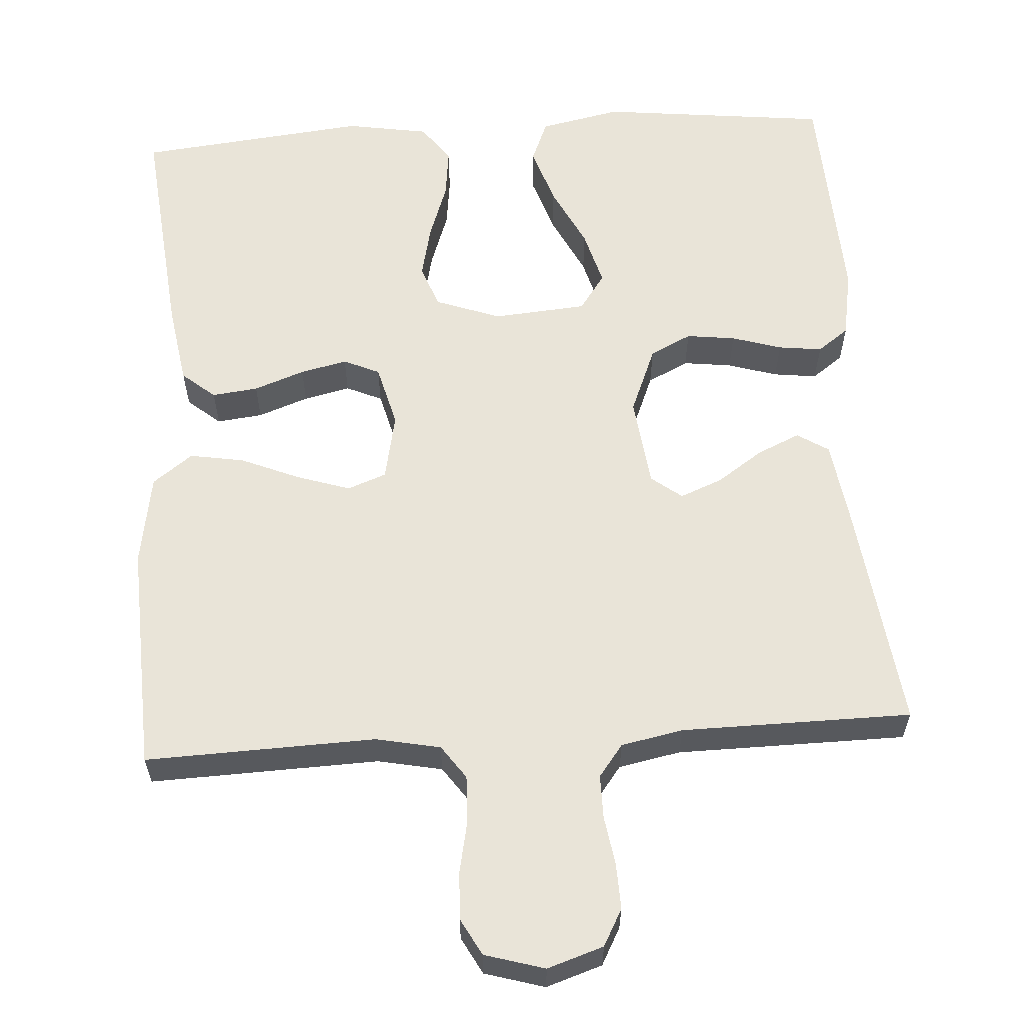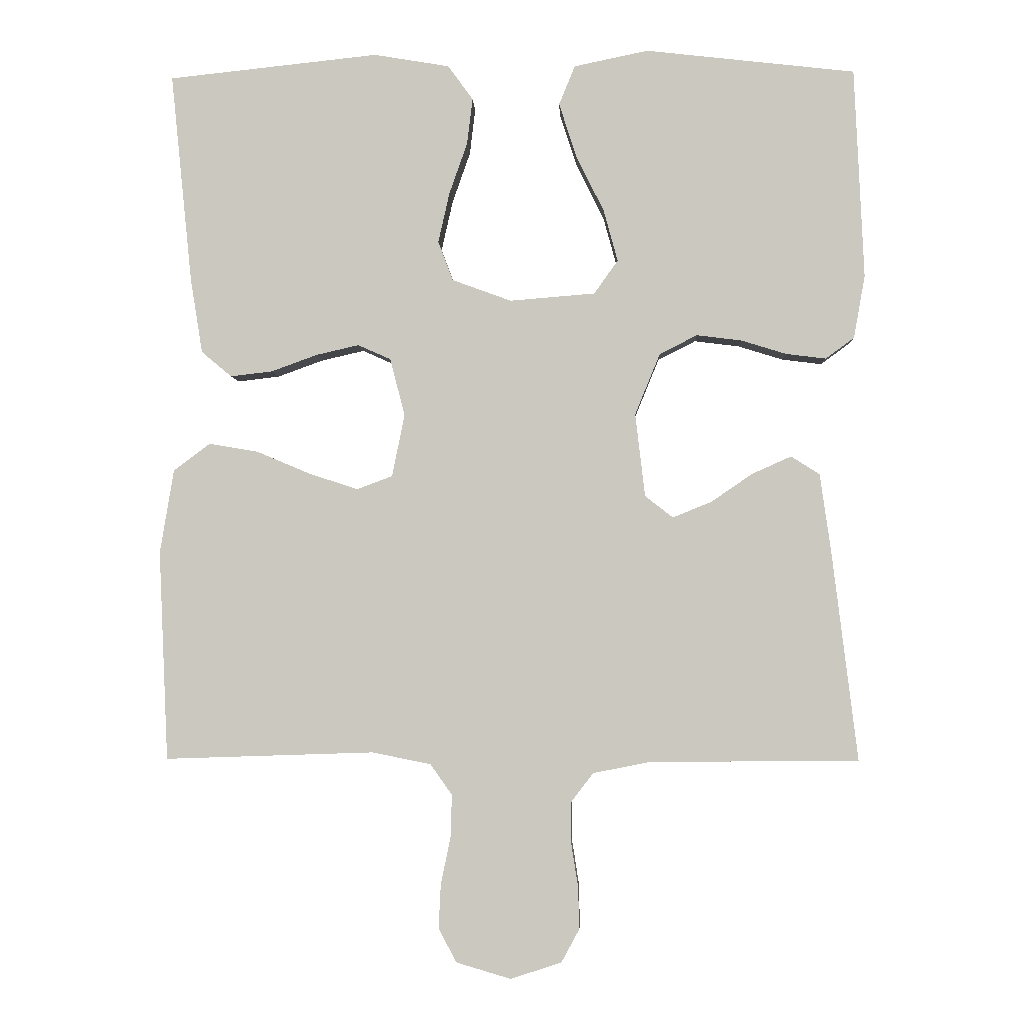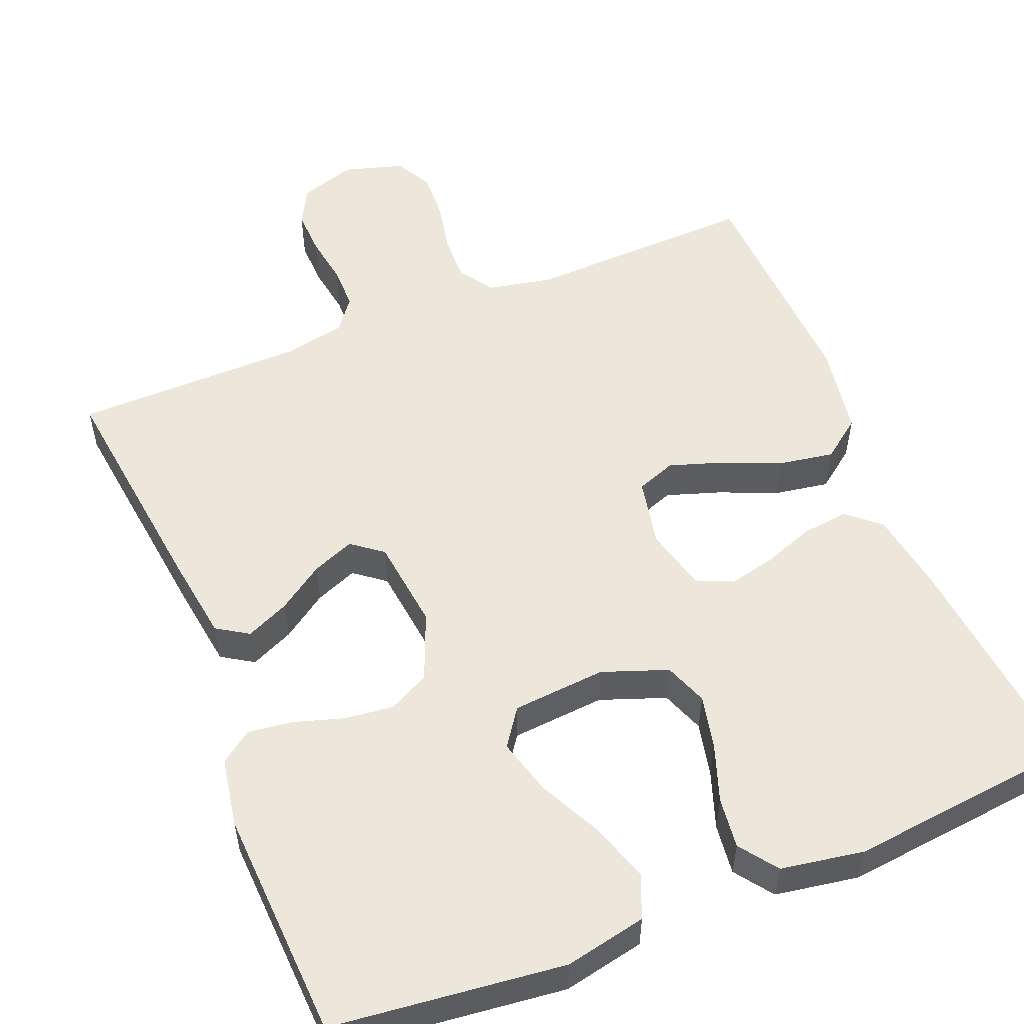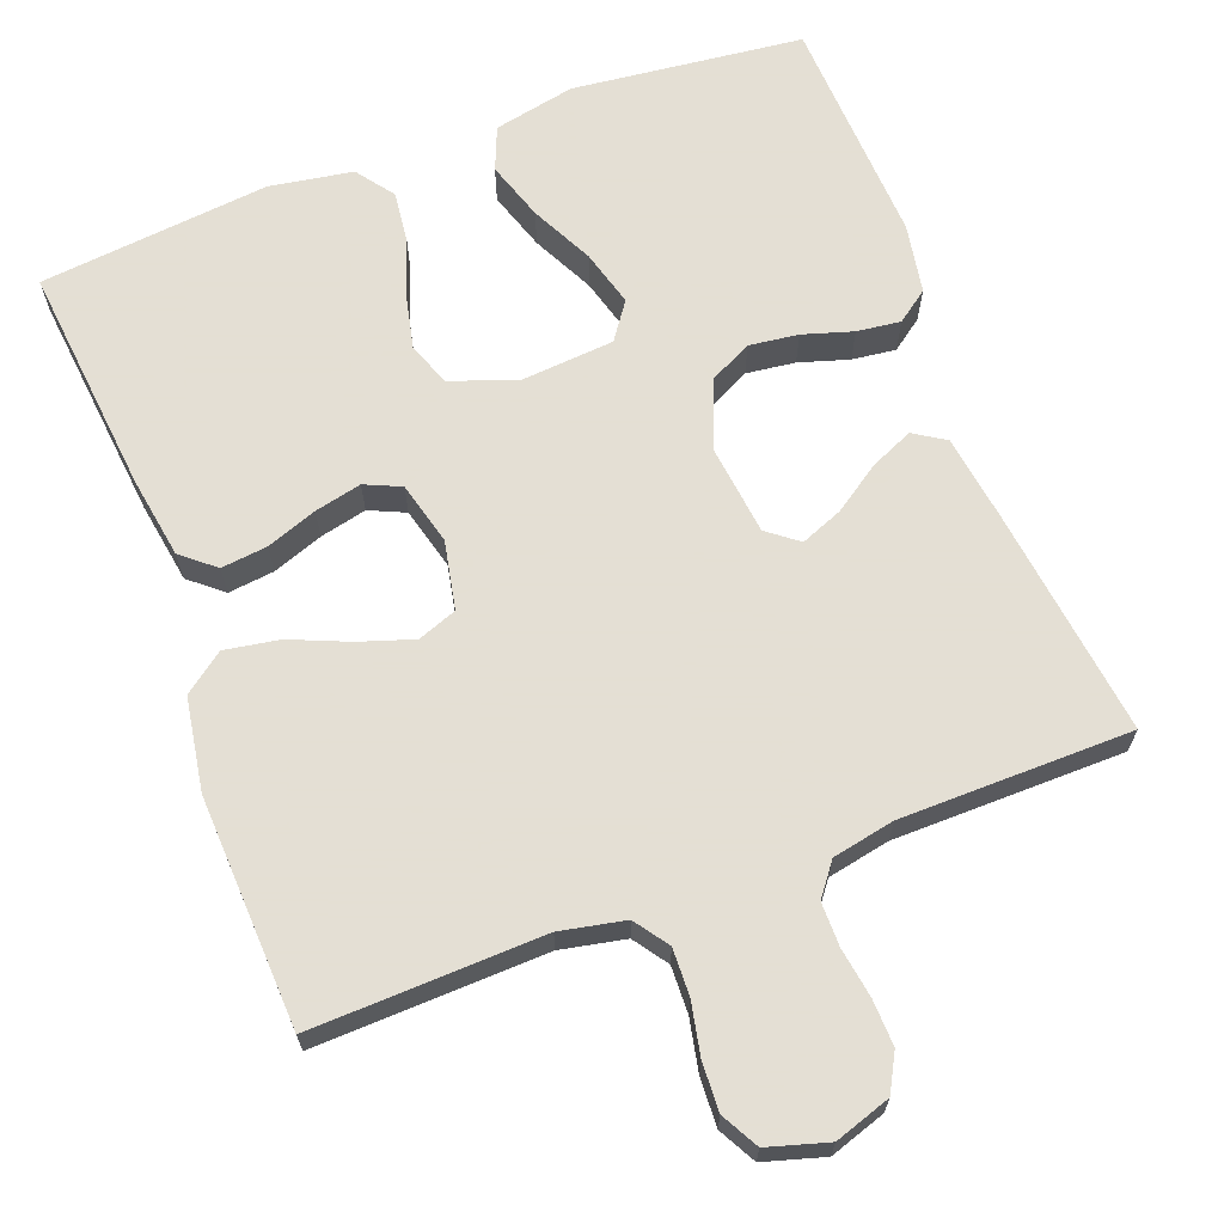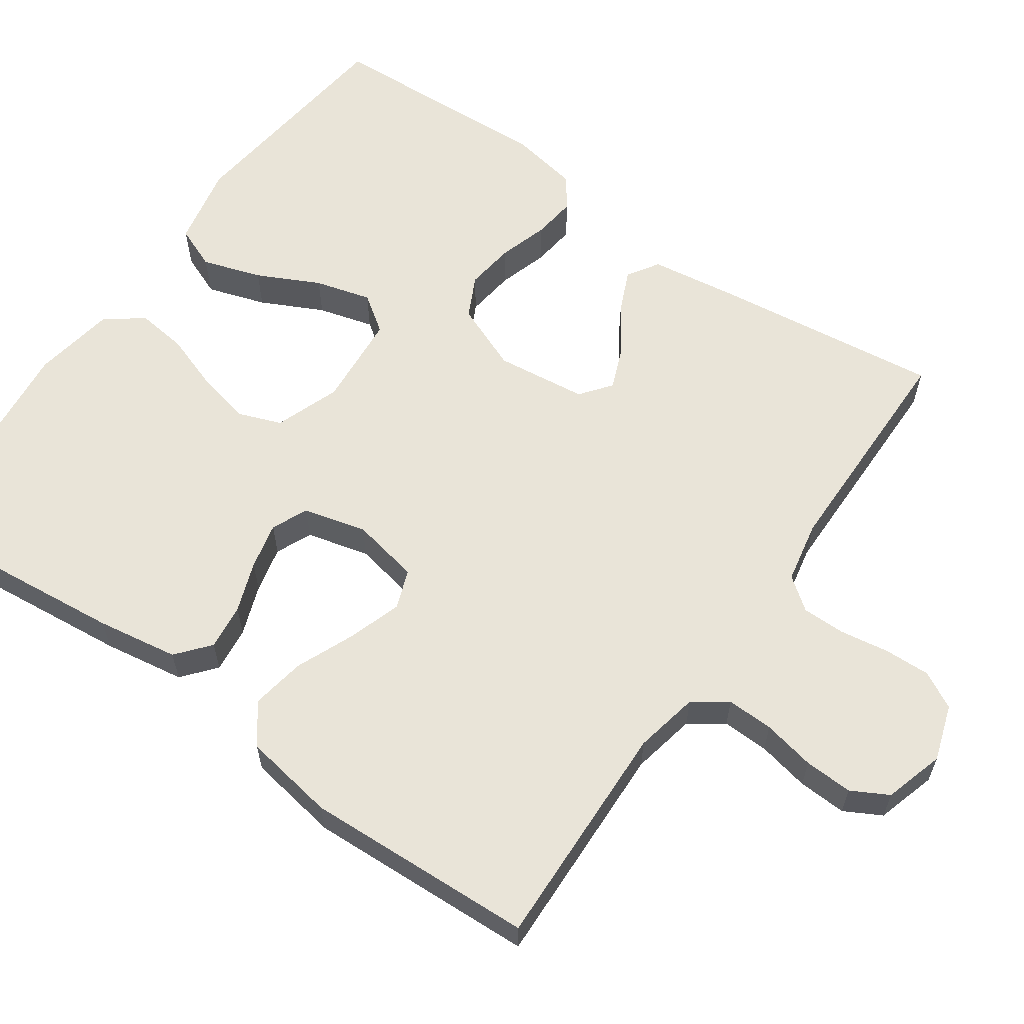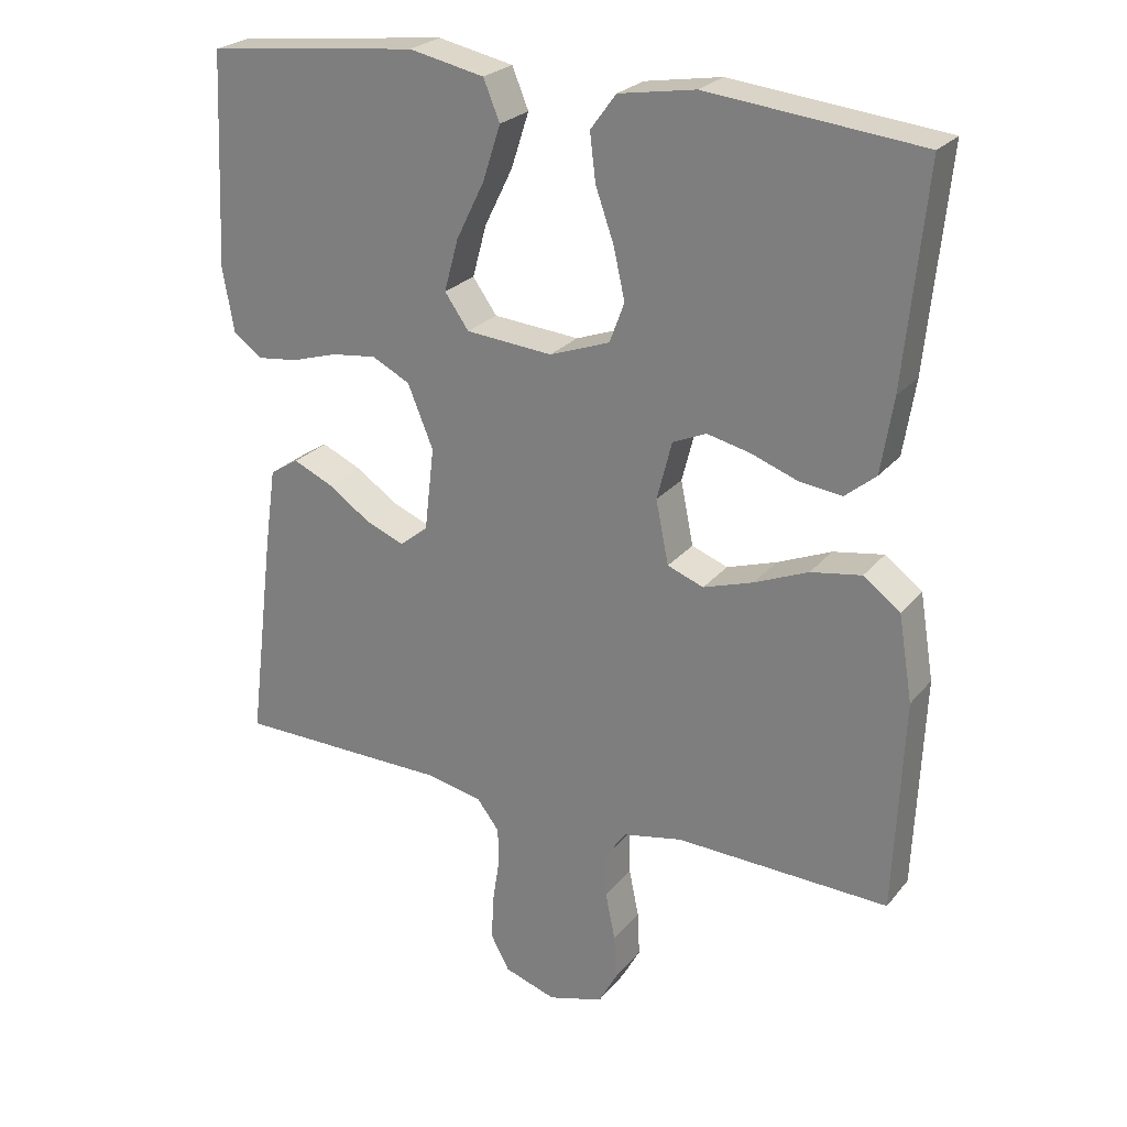
<metadata>
{"format":"obj","ext":"obj","renderer":"f3d","projection":"perspective","resolution":1024,"background":"white","views":[{"elev":59.9,"azim":176.3,"up":"+Y"},{"elev":-2.8,"azim":-177.7,"up":"+Z"},{"elev":54.0,"azim":-22.1,"up":"+Y"},{"elev":66.3,"azim":159.3,"up":"+Y"},{"elev":60.7,"azim":125.0,"up":"+Y"},{"elev":24.9,"azim":29.5,"up":"+Z"}]}
</metadata>
<code>
v 0.5 0.07 0.5
v 0.47 0.07 0.2
v 0.453 0.07 0.094
v 0.41 0.07 0.058
v 0.35 0.07 0.065
v 0.284 0.07 0.089
v 0.223 0.07 0.103
v 0.176 0.07 0.082
v 0.155 0.07 0
v 0.173 0.07 -0.089
v 0.224 0.07 -0.108
v 0.294 0.07 -0.085
v 0.37 0.07 -0.053
v 0.441 0.07 -0.041
v 0.493 0.07 -0.08
v 0.513 0.07 -0.2
v 0.5 0.07 -0.5
v 0.2 0.07 -0.49
v 0.116 0.07 -0.507
v 0.085 0.07 -0.551
v 0.087 0.07 -0.612
v 0.101 0.07 -0.68
v 0.104 0.07 -0.743
v 0.078 0.07 -0.791
v 0 0.07 -0.814
v -0.073 0.07 -0.79
v -0.099 0.07 -0.742
v -0.097 0.07 -0.682
v -0.087 0.07 -0.618
v -0.087 0.07 -0.561
v -0.119 0.07 -0.519
v -0.2 0.07 -0.503
v -0.5 0.07 -0.5
v -0.463 0.07 -0.2
v -0.447 0.07 -0.088
v -0.406 0.07 -0.062
v -0.35 0.07 -0.087
v -0.29 0.07 -0.128
v -0.235 0.07 -0.15
v -0.195 0.07 -0.119
v -0.181 0.07 0
v -0.217 0.07 0.088
v -0.271 0.07 0.115
v -0.335 0.07 0.107
v -0.4 0.07 0.087
v -0.457 0.07 0.08
v -0.498 0.07 0.11
v -0.514 0.07 0.2
v -0.5 0.07 0.5
v -0.2 0.07 0.534
v -0.094 0.07 0.512
v -0.071 0.07 0.456
v -0.096 0.07 0.379
v -0.136 0.07 0.298
v -0.156 0.07 0.225
v -0.122 0.07 0.177
v 0 0.07 0.167
v 0.085 0.07 0.198
v 0.106 0.07 0.254
v 0.09 0.07 0.325
v 0.064 0.07 0.399
v 0.056 0.07 0.465
v 0.092 0.07 0.514
v 0.2 0.07 0.532
v 0.5 0 0.5
v 0.47 0 0.2
v 0.453 0 0.094
v 0.41 0 0.058
v 0.35 0 0.065
v 0.284 0 0.089
v 0.223 0 0.103
v 0.176 0 0.082
v 0.155 0 0
v 0.173 0 -0.089
v 0.224 0 -0.108
v 0.294 0 -0.085
v 0.37 0 -0.053
v 0.441 0 -0.041
v 0.493 0 -0.08
v 0.513 0 -0.2
v 0.5 0 -0.5
v 0.2 0 -0.49
v 0.116 0 -0.507
v 0.085 0 -0.551
v 0.087 0 -0.612
v 0.101 0 -0.68
v 0.104 0 -0.743
v 0.078 0 -0.791
v 0 0 -0.814
v -0.073 0 -0.79
v -0.099 0 -0.742
v -0.097 0 -0.682
v -0.087 0 -0.618
v -0.087 0 -0.561
v -0.119 0 -0.519
v -0.2 0 -0.503
v -0.5 0 -0.5
v -0.463 0 -0.2
v -0.447 0 -0.088
v -0.406 0 -0.062
v -0.35 0 -0.087
v -0.29 0 -0.128
v -0.235 0 -0.15
v -0.195 0 -0.119
v -0.181 0 0
v -0.217 0 0.088
v -0.271 0 0.115
v -0.335 0 0.107
v -0.4 0 0.087
v -0.457 0 0.08
v -0.498 0 0.11
v -0.514 0 0.2
v -0.5 0 0.5
v -0.2 0 0.534
v -0.094 0 0.512
v -0.071 0 0.456
v -0.096 0 0.379
v -0.136 0 0.298
v -0.156 0 0.225
v -0.122 0 0.177
v 0 0 0.167
v 0.085 0 0.198
v 0.106 0 0.254
v 0.09 0 0.325
v 0.064 0 0.399
v 0.056 0 0.465
v 0.092 0 0.514
v 0.2 0 0.532
f 4 5 6
f 3 4 6
f 2 3 6
f 1 2 6
f 64 1 6
f 63 64 6
f 62 63 6
f 61 62 6
f 60 61 6
f 59 60 6 7
f 58 59 7 8
f 57 58 8 9
f 56 57 9 10
f 52 53 54
f 51 52 54
f 50 51 54
f 49 50 54
f 48 49 54
f 47 48 54
f 46 47 54
f 45 46 54
f 44 45 54
f 43 44 54 55
f 42 43 55 56
f 36 37 38
f 35 36 38
f 34 35 38
f 33 34 38
f 32 33 38
f 31 32 38 39
f 30 31 39 40
f 27 28 29
f 26 27 29
f 25 26 29
f 24 25 29
f 23 24 29
f 22 23 29
f 21 22 29
f 20 21 29 30
f 30 40 41
f 20 30 41
f 19 20 41
f 16 17 18
f 15 16 18
f 14 15 18
f 13 14 18
f 12 13 18
f 11 12 18 19
f 42 56 10
f 41 42 10
f 19 41 10
f 10 11 19
f 70 69 68
f 70 68 67
f 70 67 66
f 70 66 65
f 70 65 128
f 70 128 127
f 70 127 126
f 70 126 125
f 70 125 124
f 71 70 124 123
f 72 71 123 122
f 73 72 122 121
f 74 73 121 120
f 118 117 116
f 118 116 115
f 118 115 114
f 118 114 113
f 118 113 112
f 118 112 111
f 118 111 110
f 118 110 109
f 118 109 108
f 119 118 108 107
f 120 119 107 106
f 102 101 100
f 102 100 99
f 102 99 98
f 102 98 97
f 102 97 96
f 103 102 96 95
f 104 103 95 94
f 93 92 91
f 93 91 90
f 93 90 89
f 93 89 88
f 93 88 87
f 93 87 86
f 93 86 85
f 94 93 85 84
f 105 104 94
f 105 94 84
f 105 84 83
f 82 81 80
f 82 80 79
f 82 79 78
f 82 78 77
f 82 77 76
f 83 82 76 75
f 74 120 106
f 74 106 105
f 74 105 83
f 83 75 74
f 1 65 66 2
f 2 66 67 3
f 3 67 68 4
f 4 68 69 5
f 5 69 70 6
f 6 70 71 7
f 7 71 72 8
f 8 72 73 9
f 9 73 74 10
f 10 74 75 11
f 11 75 76 12
f 12 76 77 13
f 13 77 78 14
f 14 78 79 15
f 15 79 80 16
f 16 80 81 17
f 17 81 82 18
f 18 82 83 19
f 19 83 84 20
f 20 84 85 21
f 21 85 86 22
f 22 86 87 23
f 23 87 88 24
f 24 88 89 25
f 25 89 90 26
f 26 90 91 27
f 27 91 92 28
f 28 92 93 29
f 29 93 94 30
f 30 94 95 31
f 31 95 96 32
f 32 96 97 33
f 33 97 98 34
f 34 98 99 35
f 35 99 100 36
f 36 100 101 37
f 37 101 102 38
f 38 102 103 39
f 39 103 104 40
f 40 104 105 41
f 41 105 106 42
f 42 106 107 43
f 43 107 108 44
f 44 108 109 45
f 45 109 110 46
f 46 110 111 47
f 47 111 112 48
f 48 112 113 49
f 49 113 114 50
f 50 114 115 51
f 51 115 116 52
f 52 116 117 53
f 53 117 118 54
f 54 118 119 55
f 55 119 120 56
f 56 120 121 57
f 57 121 122 58
f 58 122 123 59
f 59 123 124 60
f 60 124 125 61
f 61 125 126 62
f 62 126 127 63
f 63 127 128 64
f 64 128 65 1

</code>
